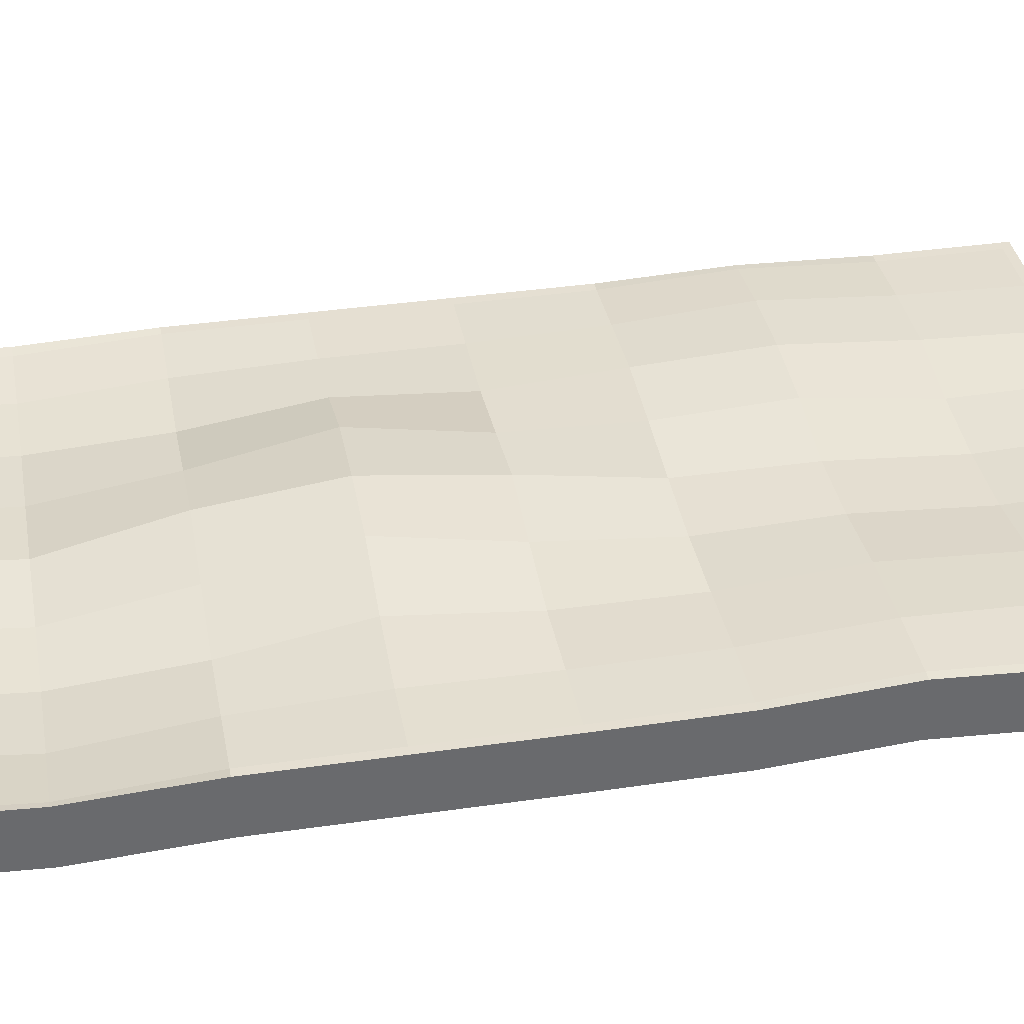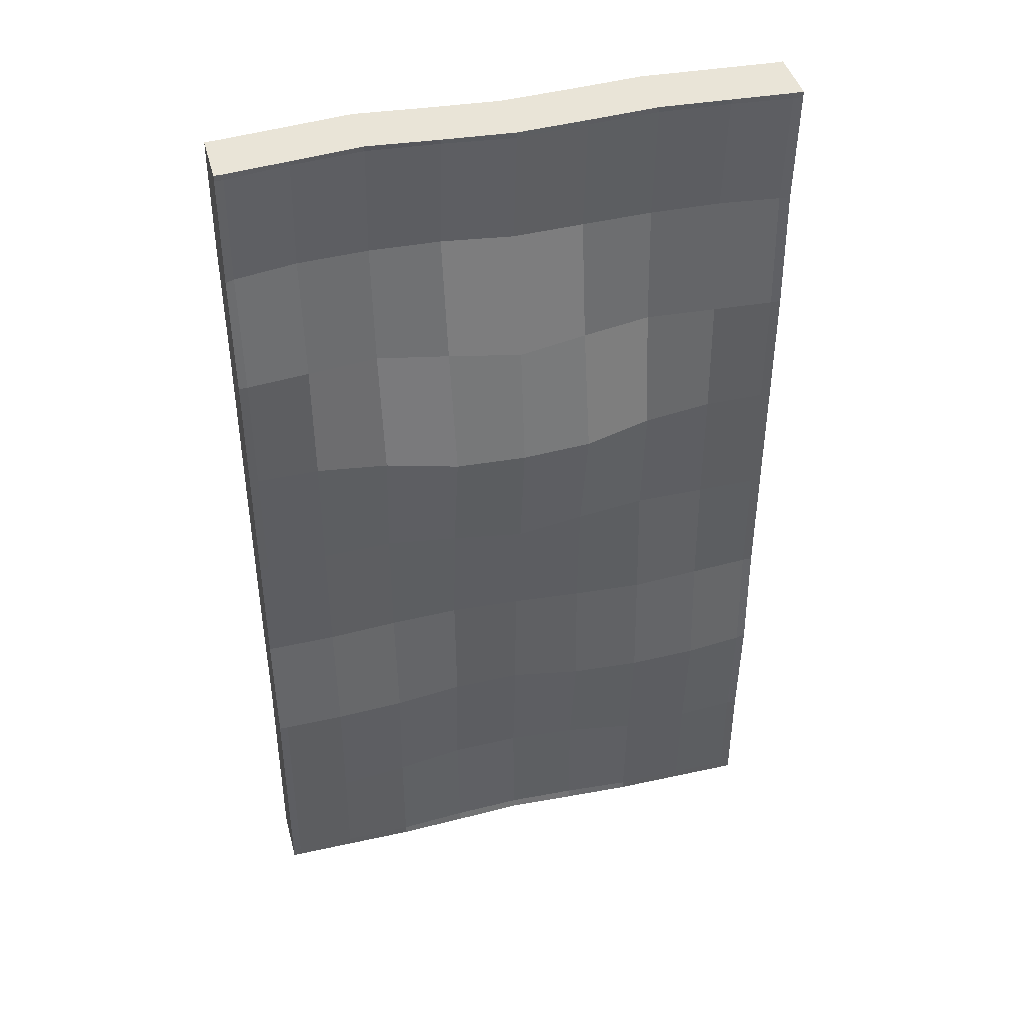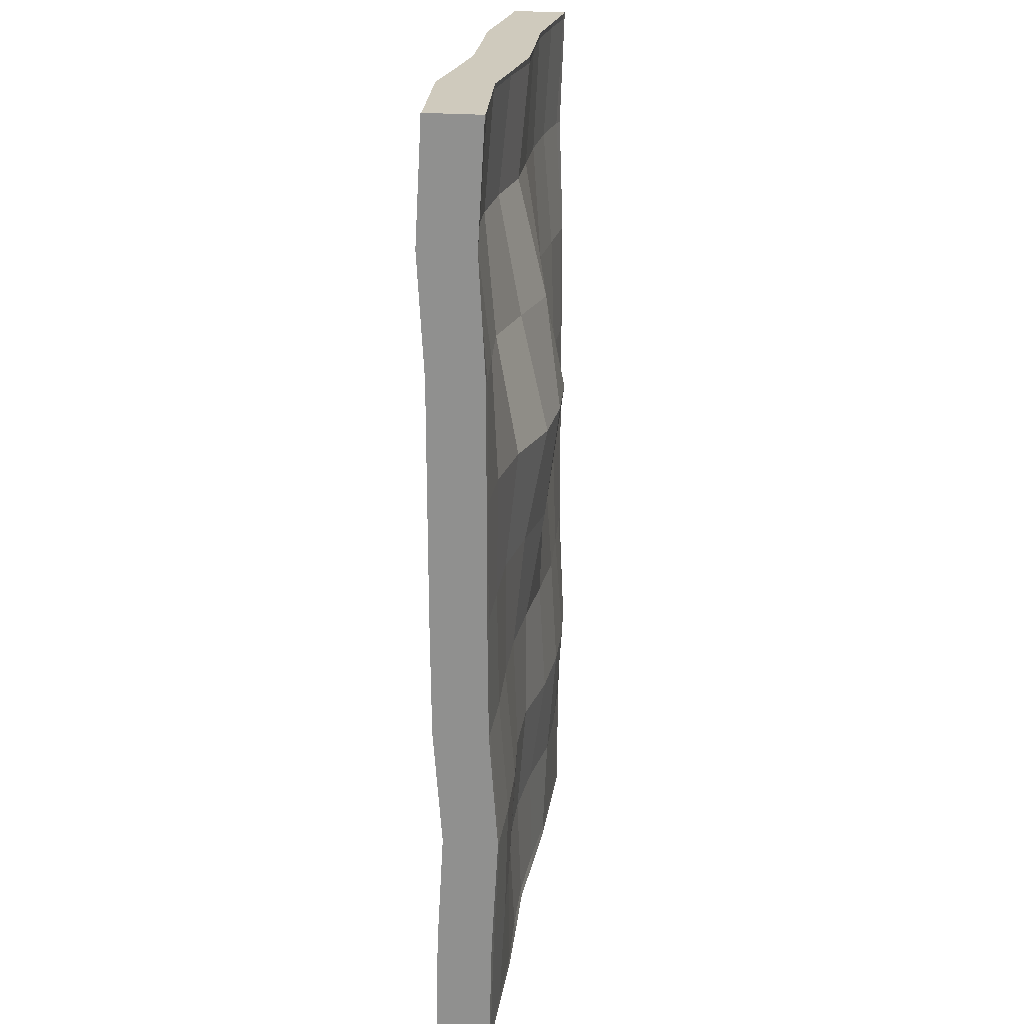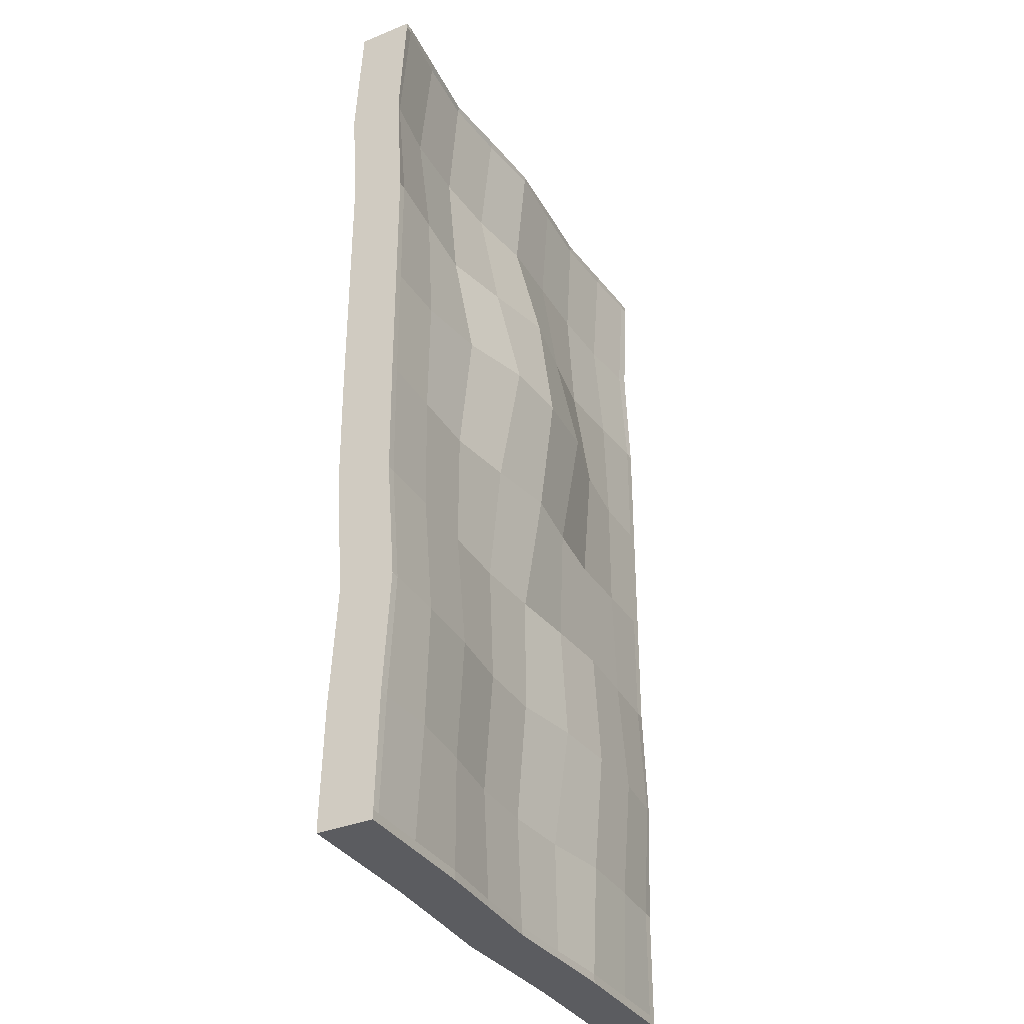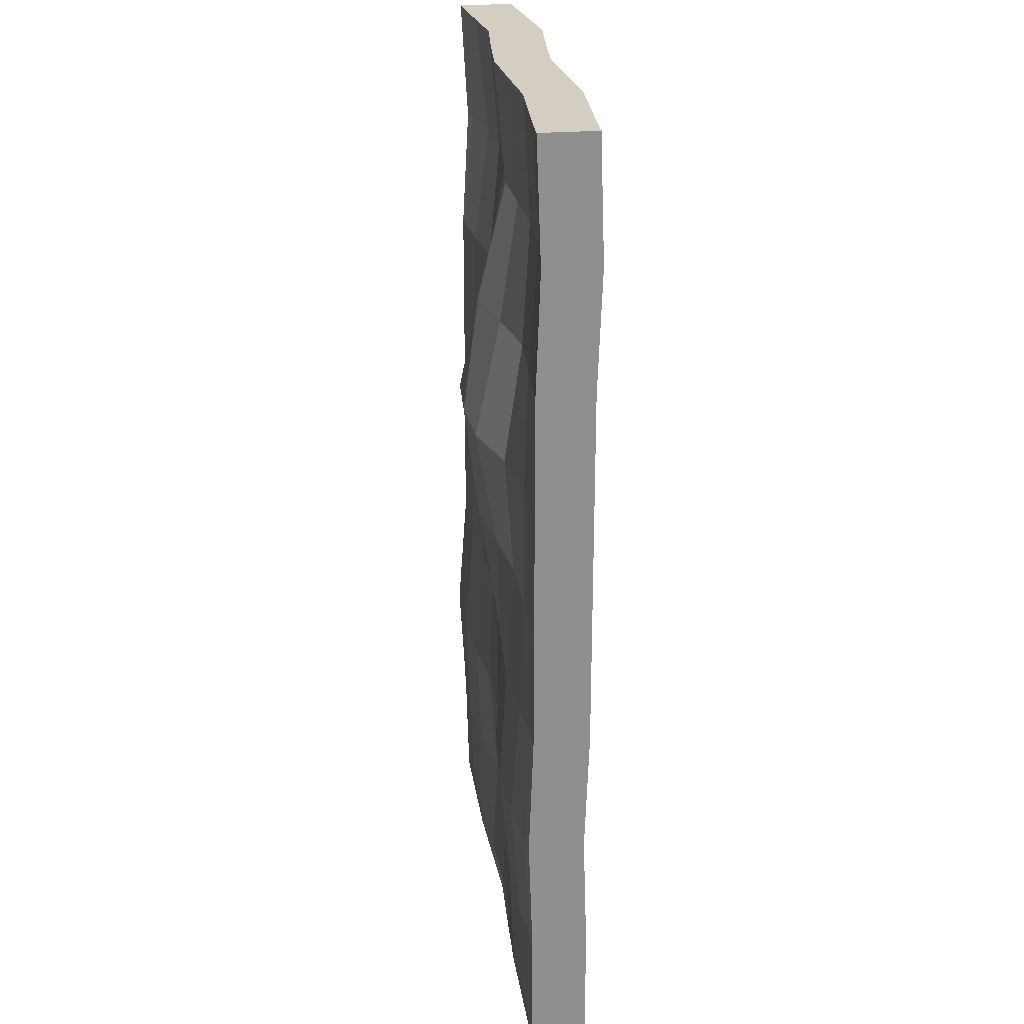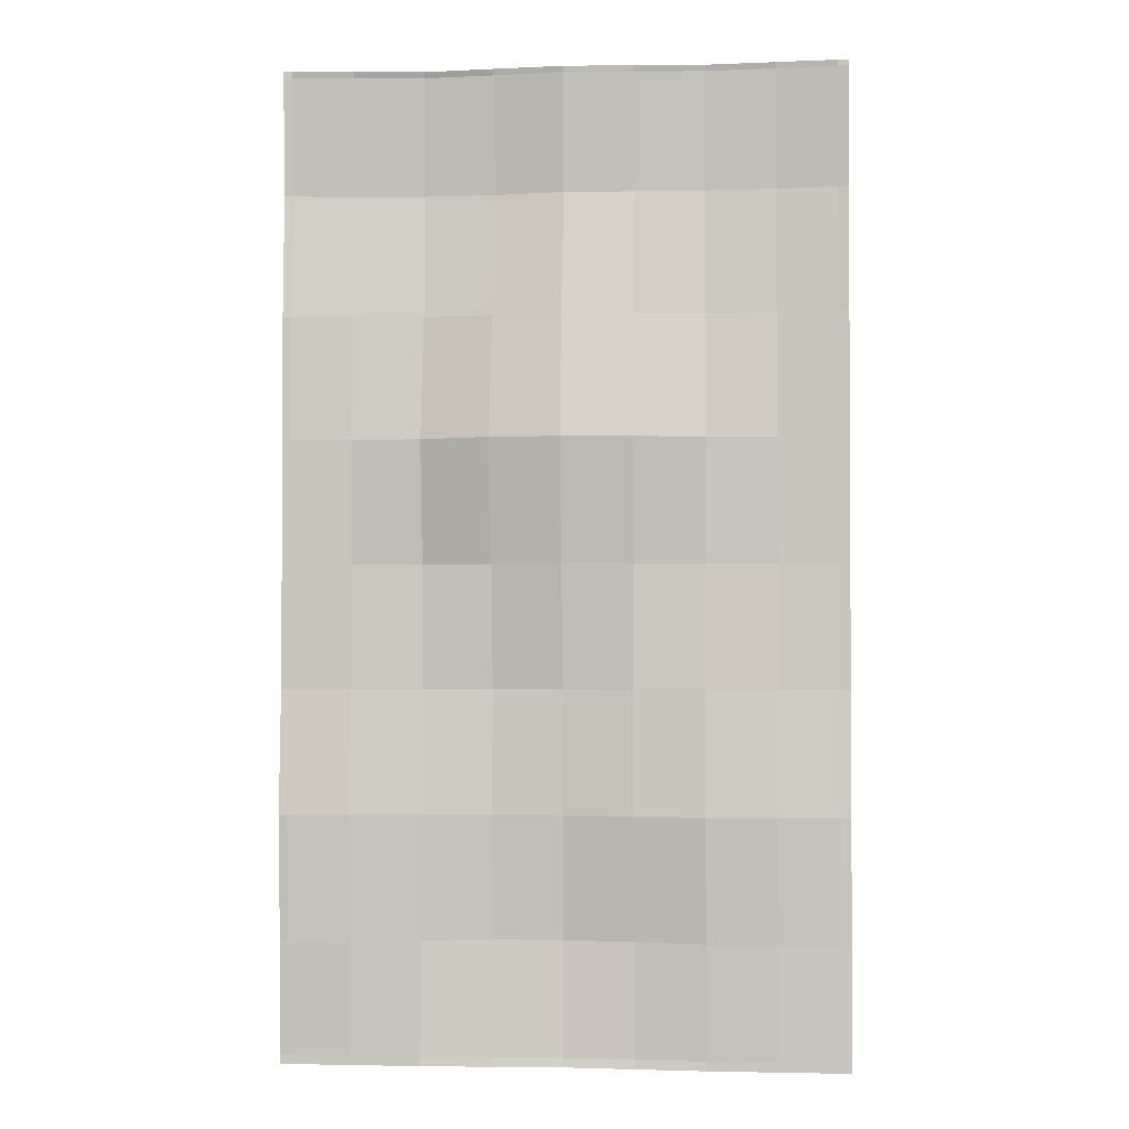
<metadata>
{"format":"obj","ext":"obj","renderer":"f3d","projection":"perspective","resolution":1024,"background":"white","views":[{"elev":37.3,"azim":79.5,"up":"+Y"},{"elev":43.0,"azim":165.3,"up":"+Z"},{"elev":22.9,"azim":98.5,"up":"+Z"},{"elev":-34.6,"azim":118.5,"up":"+Z"},{"elev":25.2,"azim":-98.0,"up":"+Z"},{"elev":-1.7,"azim":-174.9,"up":"+Z"}]}
</metadata>
<code>
o Plane.001
v -3.086 0.6183 5.424
v 3.086 0.6183 5.424
v -3.086 0.6183 -5.424
v 3.086 0.6183 -5.424
v -3.086 0.6183 0
v 0 0.6183 5.424
v 3.086 0.6183 0
v 0 0.5504 -5.424
v 0 0.8191 0
v -3.086 0.6183 2.712
v 1.543 0.4785 5.424
v 3.086 0.7268 -2.712
v -1.543 0.6183 -5.424
v -3.086 0.6651 -2.712
v -1.543 0.5267 5.424
v 3.086 0.6183 2.712
v 1.543 0.6183 -5.424
v 0 0.5973 -2.712
v 0 0.8191 2.712
v -1.543 0.6183 0
v 1.543 0.5802 0
v 1.543 0.4785 2.712
v -1.543 0.5267 2.712
v -1.543 0.7818 -2.712
v 1.543 0.6886 -2.712
v -3.086 0.5697 4.068
v 2.315 0.554 5.424
v 3.086 0.6489 -4.068
v -2.315 0.6183 -5.424
v -3.086 0.6183 -1.356
v -0.7715 0.5762 5.424
v 3.086 0.6183 1.356
v 0.7715 0.5871 -5.424
v 0 0.4925 -4.068
v 0 0.9912 1.356
v -2.315 0.6183 0
v 0.7715 0.6904 0
v -3.086 0.6183 1.356
v 0.7715 0.554 5.424
v 3.086 0.6287 -1.356
v -0.7715 0.5871 -5.424
v -3.086 0.6183 -4.068
v -2.315 0.5762 5.424
v 3.086 0.5441 4.068
v 2.315 0.6183 -5.424
v 0 0.5981 -1.356
v 0 0.4961 4.068
v -0.7715 0.7087 0
v 2.315 0.6008 0
v 1.543 0.7234 1.356
v 1.543 0.3591 4.068
v 0.7715 0.6404 2.712
v 2.315 0.554 2.712
v -1.543 0.7234 1.356
v -1.543 0.4484 4.068
v -2.315 0.5762 2.712
v -0.7715 0.6646 2.712
v -1.543 0.6711 -4.068
v -1.543 0.7065 -1.356
v -2.315 0.7618 -2.712
v -0.7715 0.7327 -2.712
v 1.543 0.613 -4.068
v 1.543 0.578 -1.356
v 0.7715 0.605 -2.712
v 2.315 0.7243 -2.712
v 2.315 0.6228 -1.356
v 0.7715 0.5563 -1.356
v 0.7715 0.5079 -4.068
v -0.7715 0.6589 -1.356
v -2.315 0.6589 -1.356
v -2.315 0.6589 -4.068
v -0.7715 0.4692 4.068
v -2.315 0.4692 4.068
v -2.315 0.6183 1.356
v 2.315 0.3908 4.068
v 0.7715 0.3908 4.068
v 0.7715 0.9456 1.356
v 2.315 0.6183 1.356
v -0.7715 0.9456 1.356
v -0.7715 0.5485 -4.068
v 2.315 0.685 -4.068
v -3.086 0.6183 5.359
v 3.086 0.6183 5.359
v 0 0.6183 5.359
v 1.543 0.4634 5.359
v -1.543 0.5168 5.359
v -0.7715 0.5576 5.359
v -2.315 0.5576 5.359
v 2.315 0.5256 5.359
v 0.7715 0.5256 5.359
v 2.993 0.6183 5.424
v 2.993 0.6183 -5.424
v 2.993 0.6183 0
v 2.993 0.6183 2.712
v 2.993 0.7304 -2.712
v 2.993 0.6292 -1.356
v 2.993 0.5055 4.068
v 2.993 0.6183 1.356
v 2.993 0.6599 -4.068
v 2.993 0.6183 5.359
v -2.975 0.6183 -5.424
v -2.975 0.6183 0
v -2.975 0.6183 2.712
v -2.975 0.6931 -2.712
v -2.975 0.6183 5.424
v -2.975 0.6183 -1.356
v -2.975 0.6183 -4.068
v -2.975 0.5406 4.068
v -2.975 0.6183 1.356
v -2.975 0.6183 5.359
v 3.086 0.6183 -5.323
v 0 0.5394 -5.323
v -1.543 0.6183 -5.323
v 1.543 0.6183 -5.323
v -3.086 0.6183 -5.323
v 0.7715 0.5674 -5.323
v -2.315 0.6183 -5.323
v -0.7715 0.5674 -5.323
v 2.315 0.6183 -5.323
v 2.993 0.6183 -5.323
v -2.975 0.6183 -5.323
v -3.087 -0.007204 5.424
v 3.086 -0.007204 5.424
v -3.087 -0.007204 -5.425
v 3.086 -0.007204 -5.425
v -3.087 -0.007204 -0.000511
v -0.000533 -0.007204 5.424
v 3.086 -0.007204 -0.000511
v -0.000533 -0.07509 -5.425
v -3.087 -0.007204 2.712
v 1.543 -0.147 5.424
v 3.086 0.1012 -2.713
v -1.544 -0.007204 -5.425
v -3.087 0.03962 -2.713
v -1.544 -0.09886 5.424
v 3.086 -0.007204 2.712
v 1.543 -0.007204 -5.425
v -3.087 -0.05586 4.068
v 2.314 -0.07151 5.424
v 3.086 0.02342 -4.069
v -2.315 -0.007204 -5.425
v -3.087 -0.007204 -1.357
v -0.7721 -0.04935 5.424
v 3.086 -0.007204 1.356
v 0.771 -0.03842 -5.425
v -3.087 -0.007204 1.356
v 0.771 -0.07151 5.424
v 3.086 0.003202 -1.357
v -0.7721 -0.03842 -5.425
v -3.087 -0.007204 -4.069
v -2.315 -0.04935 5.424
v 3.086 -0.08144 4.068
v 2.314 -0.007204 -5.425
v -3.087 -0.007204 5.359
v 3.086 -0.007204 5.359
v 2.992 -0.007204 5.424
v 2.992 -0.007204 -5.425
v -2.976 -0.007204 -5.425
v -2.976 -0.007204 5.424
v 3.086 -0.007204 -5.323
v -3.087 -0.007204 -5.323
f 120 111 4 92
f 118 112 8 41
f 79 35 9 48
f 98 32 7 93
f 77 50 21 37
f 76 51 22 52
f 97 44 16 94
f 74 54 20 36
f 73 55 23 56
f 72 47 19 57
f 117 113 13 29
f 70 59 24 60
f 69 46 18 61
f 116 114 17 33
f 67 63 25 64
f 96 40 12 95
f 63 66 65 25
f 21 49 66 63
f 93 7 40 96
f 46 67 64 18
f 9 37 67 46
f 37 21 63 67
f 112 116 33 8
f 18 64 68 34
f 64 25 62 68
f 59 69 61 24
f 20 48 69 59
f 48 9 46 69
f 106 70 60 104
f 102 36 70 106
f 36 20 59 70
f 121 117 29 101
f 104 60 71 107
f 60 24 58 71
f 55 72 57 23
f 86 87 72 55
f 87 84 47 72
f 108 73 56 103
f 110 88 73 108
f 88 86 55 73
f 109 74 36 102
f 103 56 74 109
f 56 23 54 74
f 51 75 53 22
f 85 89 75 51
f 100 83 44 97
f 47 76 52 19
f 84 90 76 47
f 90 85 51 76
f 35 77 37 9
f 19 52 77 35
f 52 22 50 77
f 50 78 49 21
f 22 53 78 50
f 94 16 32 98
f 54 79 48 20
f 23 57 79 54
f 57 19 35 79
f 113 118 41 13
f 24 61 80 58
f 61 18 34 80
f 114 119 45 17
f 25 65 81 62
f 95 12 28 99
f 39 11 85 90
f 6 39 90 84
f 91 2 83 100
f 11 27 89 85
f 43 15 86 88
f 105 43 88 110
f 31 6 84 87
f 15 31 87 86
f 27 91 100 89
f 65 95 99 81
f 53 94 98 78
f 89 100 97 75
f 49 93 96 66
f 66 96 95 65
f 75 97 94 53
f 78 98 93 49
f 119 120 92 45
f 1 105 110 82
f 10 103 109 38
f 38 109 102 5
f 82 110 108 26
f 26 108 103 10
f 14 104 107 42
f 115 121 101 3
f 5 102 106 30
f 30 106 104 14
f 42 107 121 115
f 81 99 120 119
f 62 81 119 114
f 58 80 118 113
f 107 71 117 121
f 34 68 116 112
f 68 62 114 116
f 71 58 113 117
f 80 34 112 118
f 99 28 111 120
f 105 1 122 159
f 82 26 138 154
f 83 2 123 155
f 111 28 140 160
f 38 5 126 146
f 10 38 146 130
f 39 6 127 147
f 11 39 147 131
f 26 10 130 138
f 1 82 154 122
f 91 27 139 156
f 40 7 128 148
f 12 40 148 132
f 27 11 131 139
f 2 91 156 123
f 92 4 125 157
f 41 8 129 149
f 13 41 149 133
f 28 12 132 140
f 115 3 124 161
f 4 111 160 125
f 42 115 161 150
f 14 42 150 134
f 29 13 133 141
f 3 101 158 124
f 43 105 159 151
f 15 43 151 135
f 30 14 134 142
f 5 30 142 126
f 44 83 155 152
f 16 44 152 136
f 31 15 135 143
f 6 31 143 127
f 45 92 157 153
f 17 45 153 137
f 101 29 141 158
f 32 16 136 144
f 7 32 144 128
f 33 17 137 145
f 8 33 145 129

</code>
